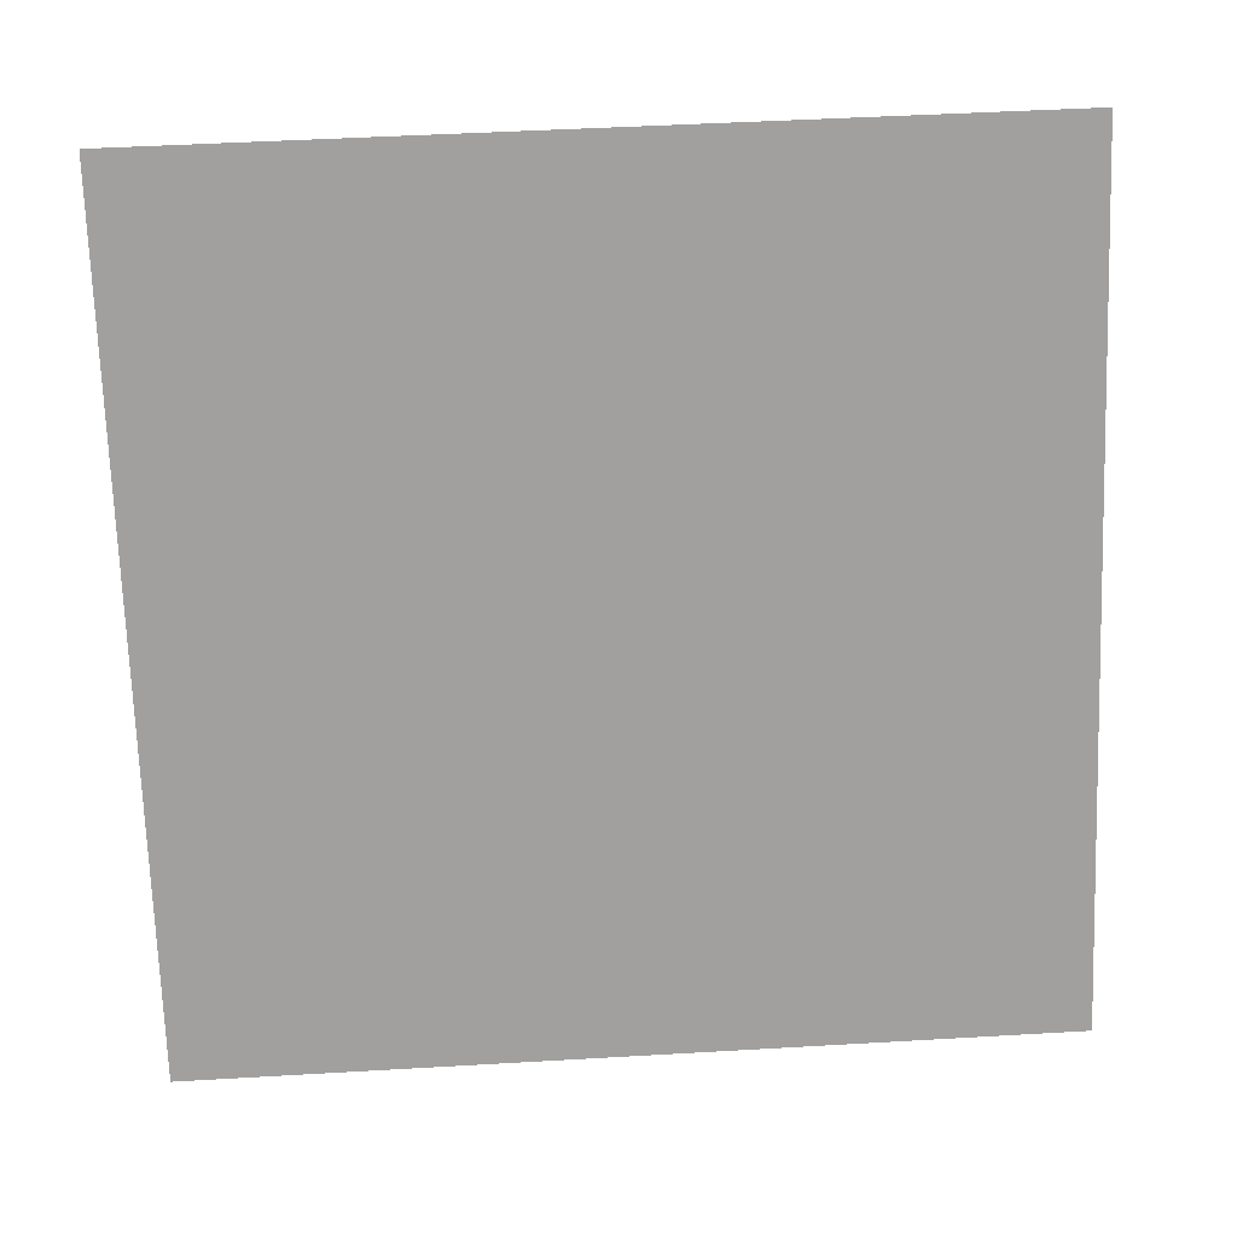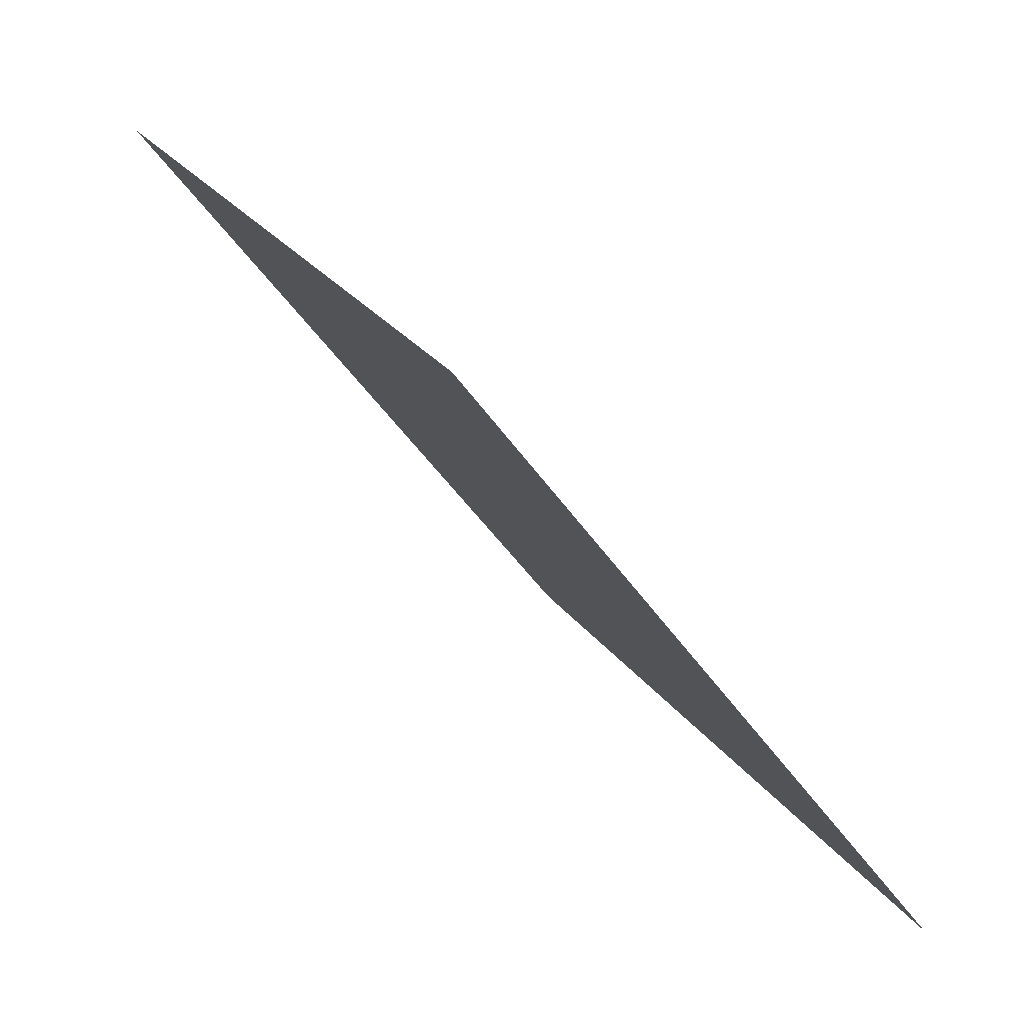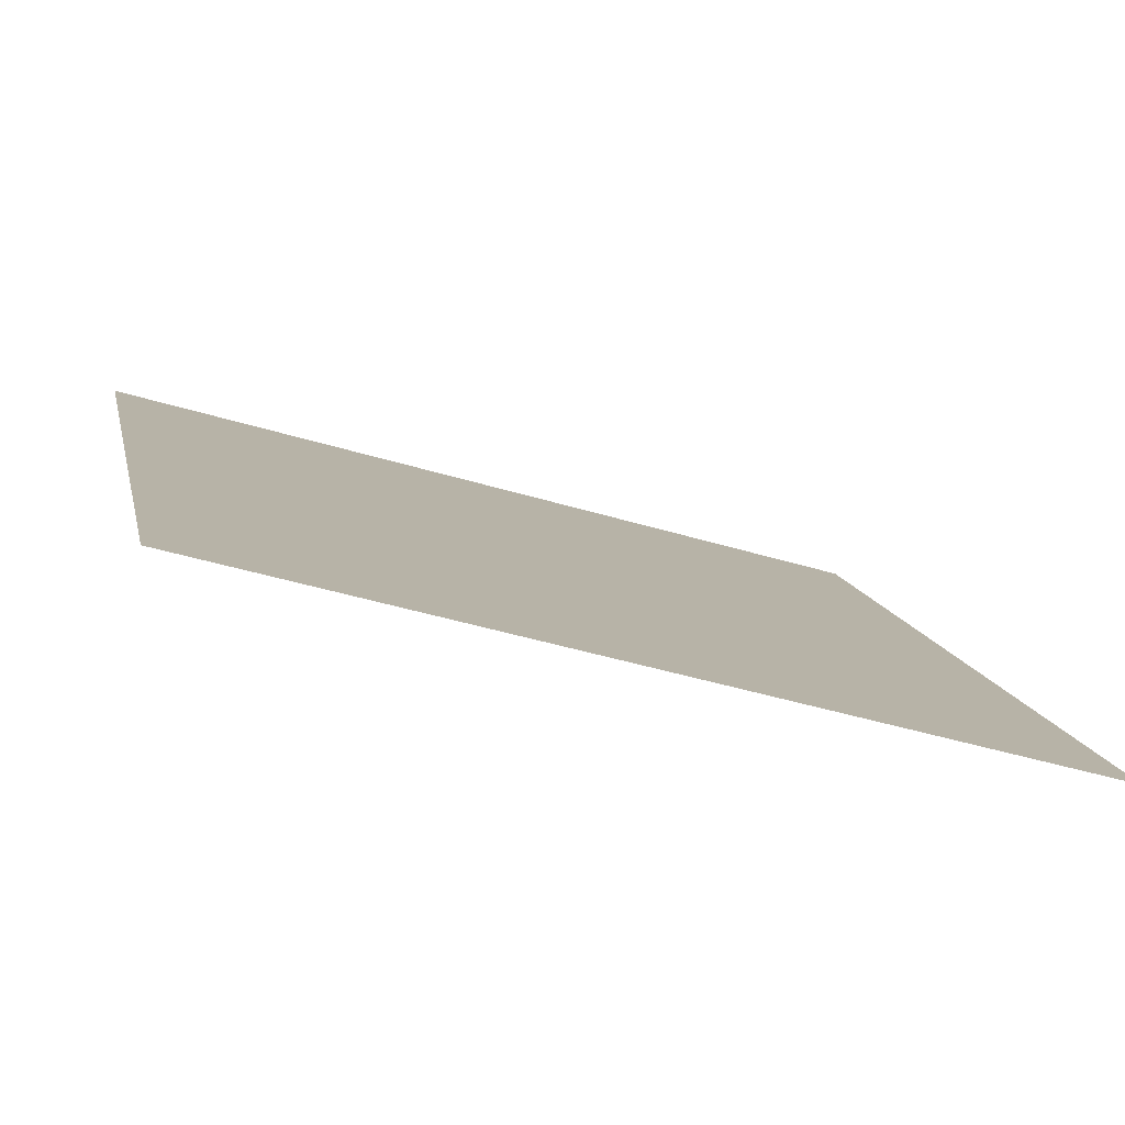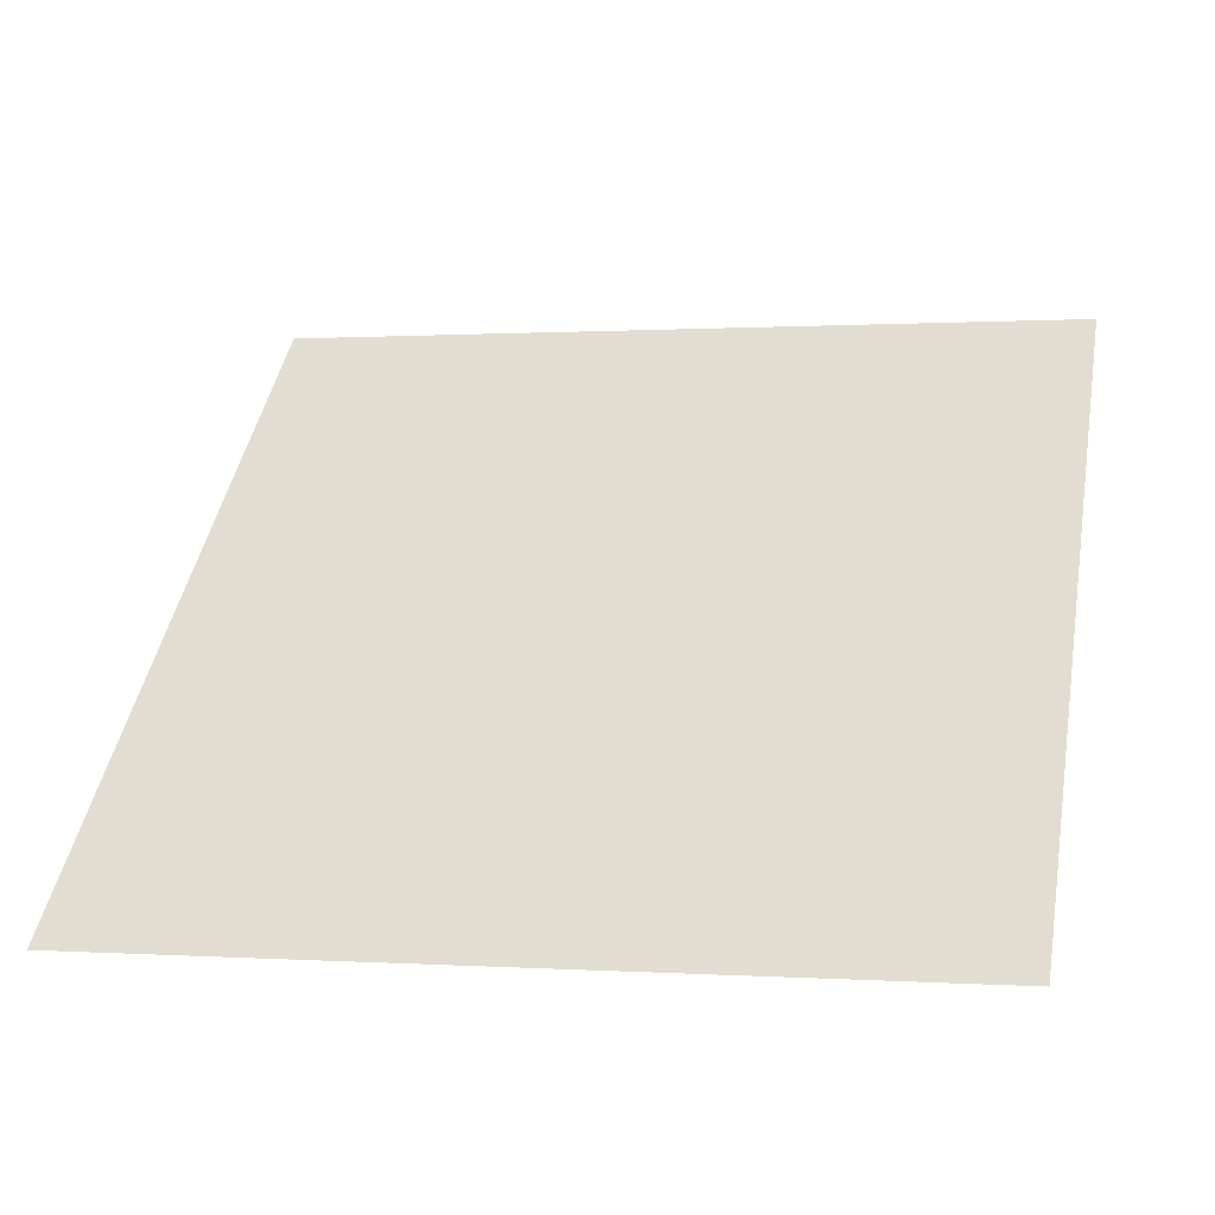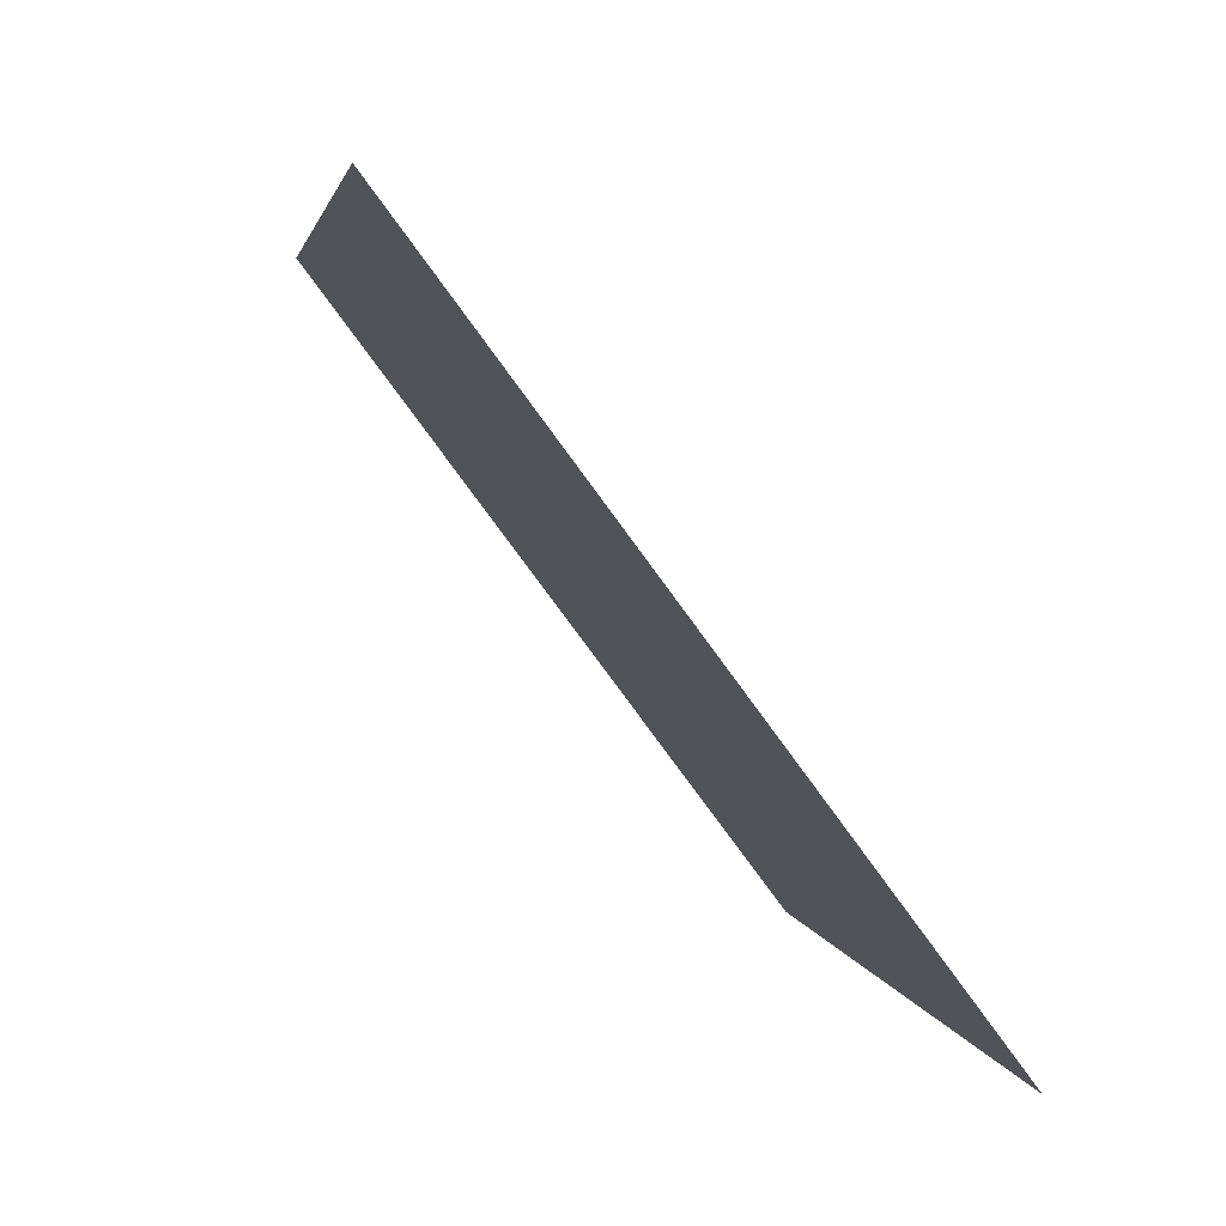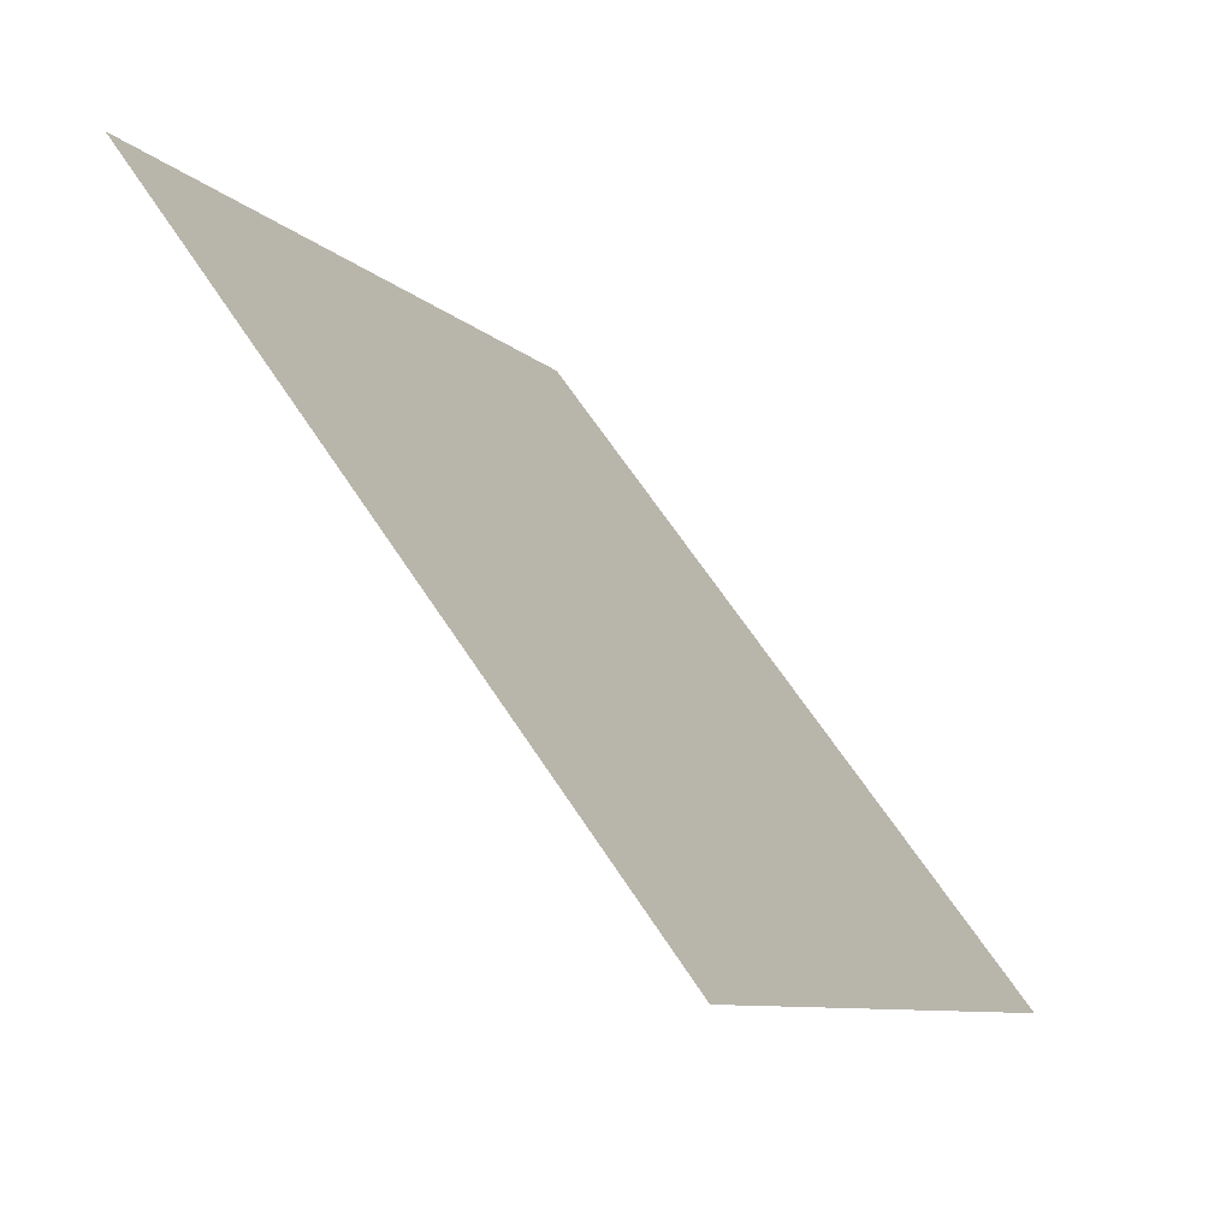
<metadata>
{"format":"obj","ext":"obj","renderer":"f3d","projection":"perspective","resolution":1024,"background":"white","views":[{"elev":55.3,"azim":-5.1,"up":"+Z"},{"elev":24.4,"azim":-116.9,"up":"+Z"},{"elev":-42.8,"azim":-20.9,"up":"+Z"},{"elev":6.2,"azim":-165.9,"up":"+Y"},{"elev":3.5,"azim":-100.7,"up":"+Z"},{"elev":-8.2,"azim":-67.9,"up":"+Z"}]}
</metadata>
<code>
v 0.2034 0.7772 0.5
v 0.1968 0.7773 0.5001
v 0.1969 0.7812 0.5053
v 0.2035 0.7811 0.5053
f 4 3 2 1

</code>
